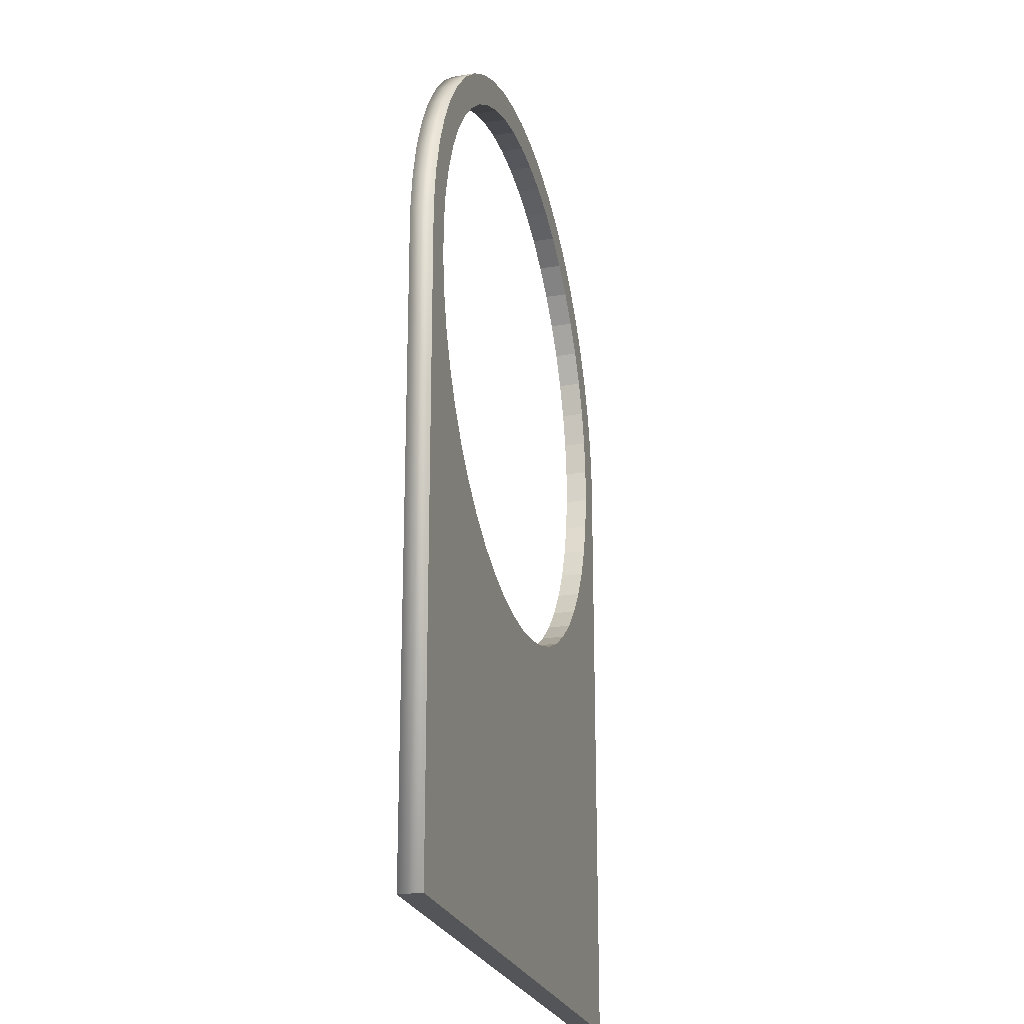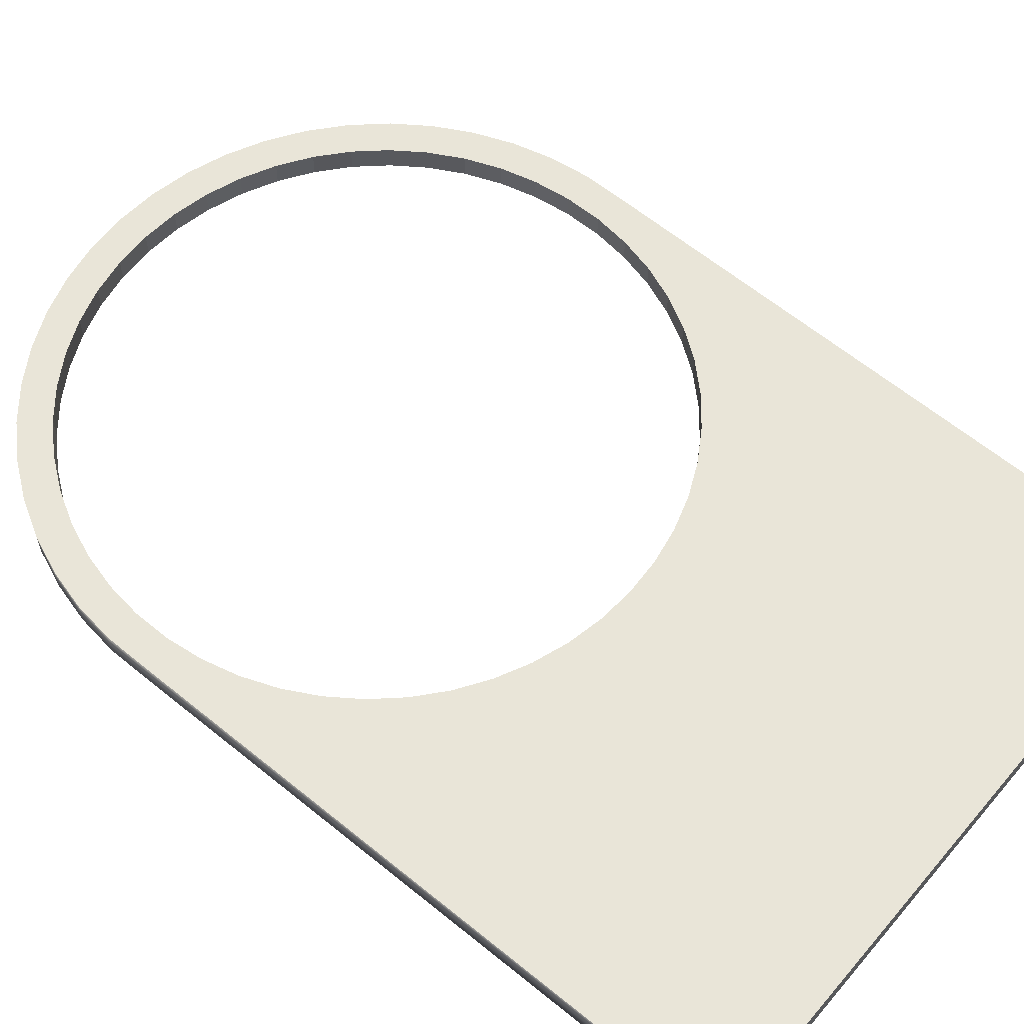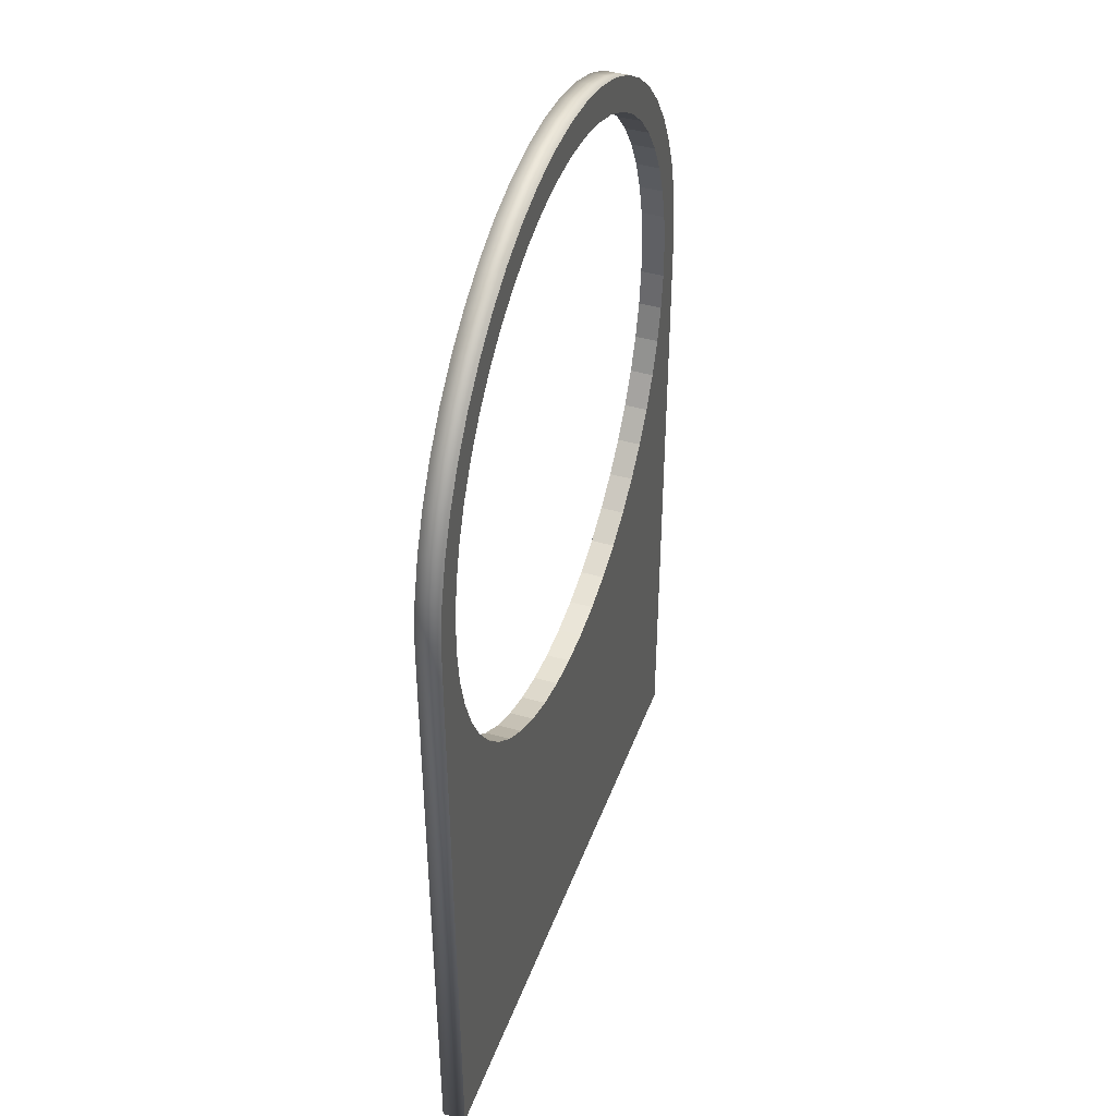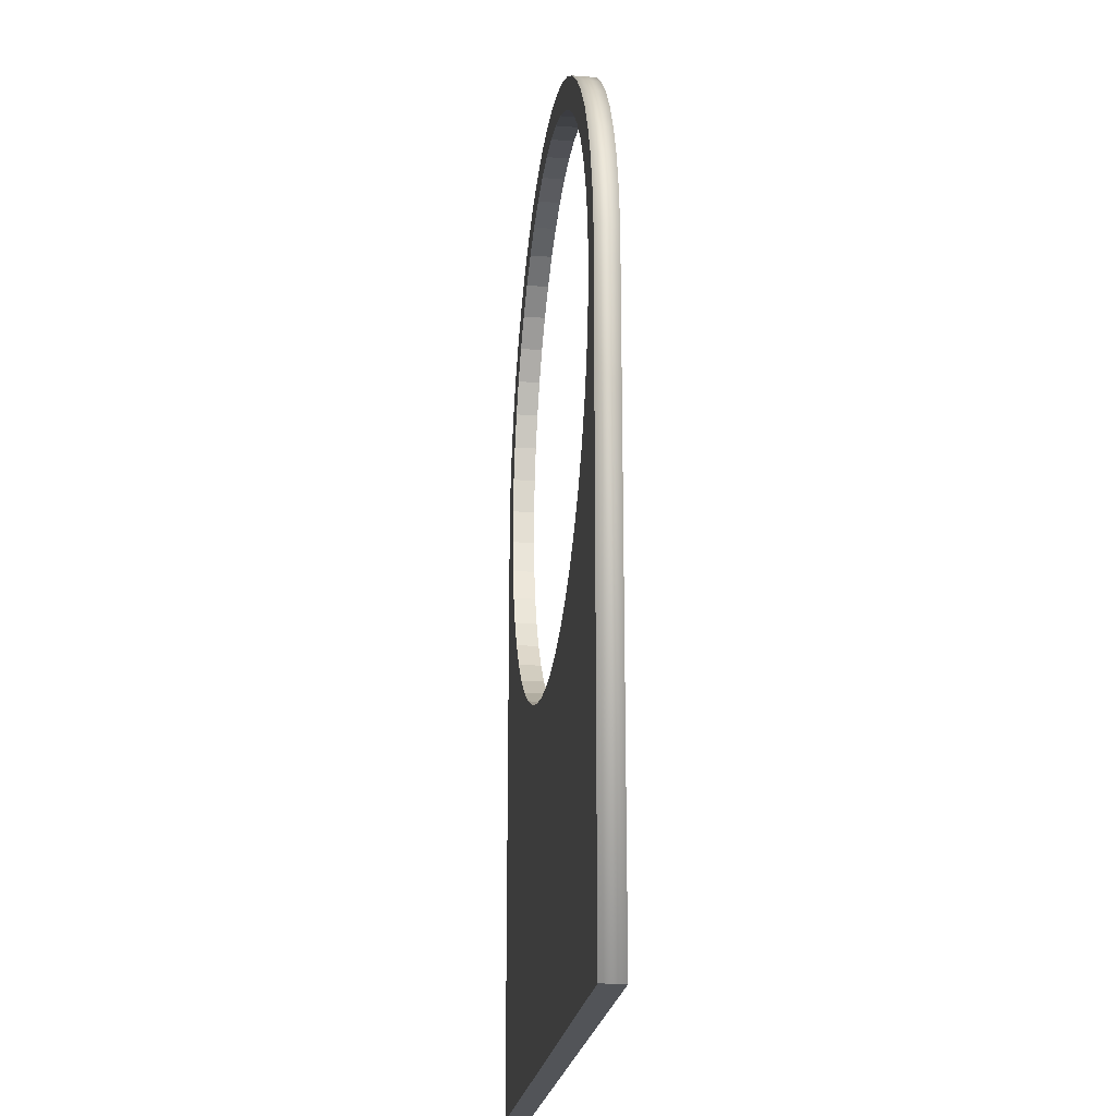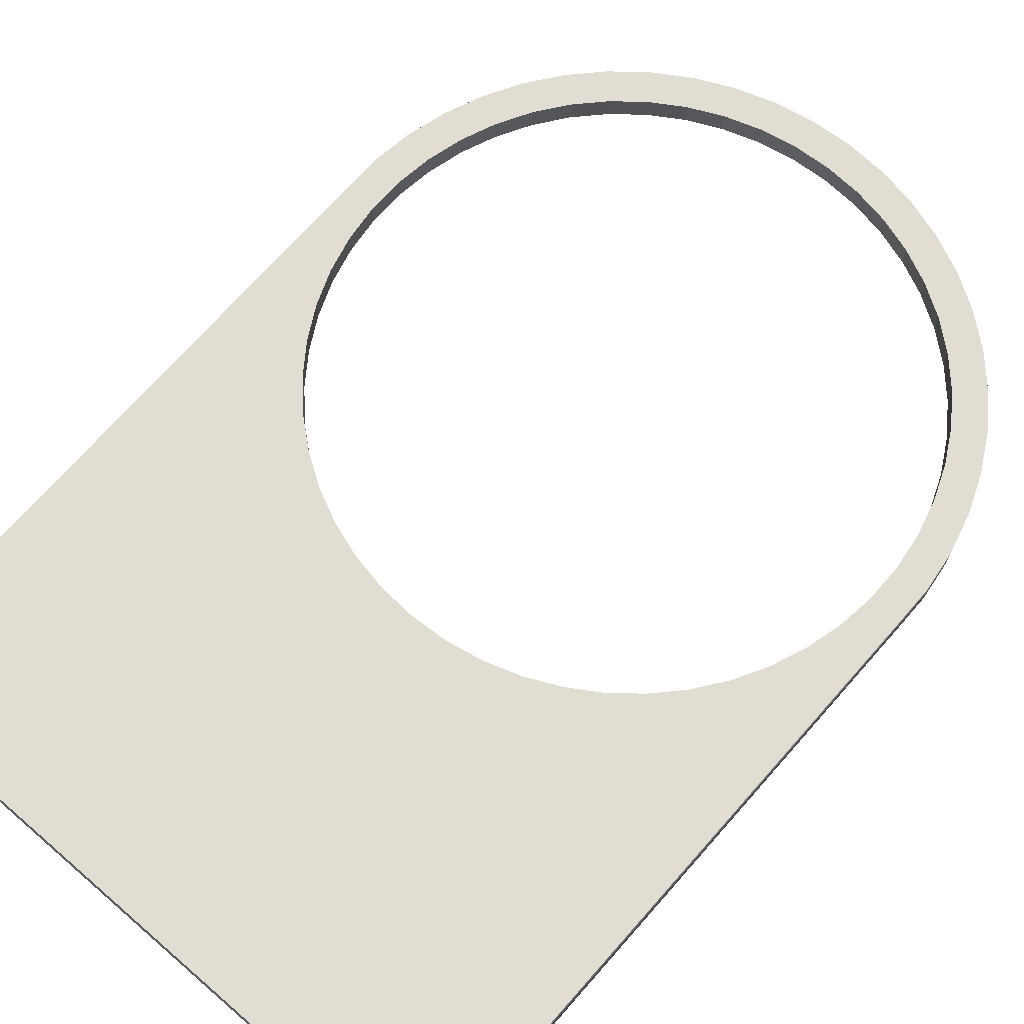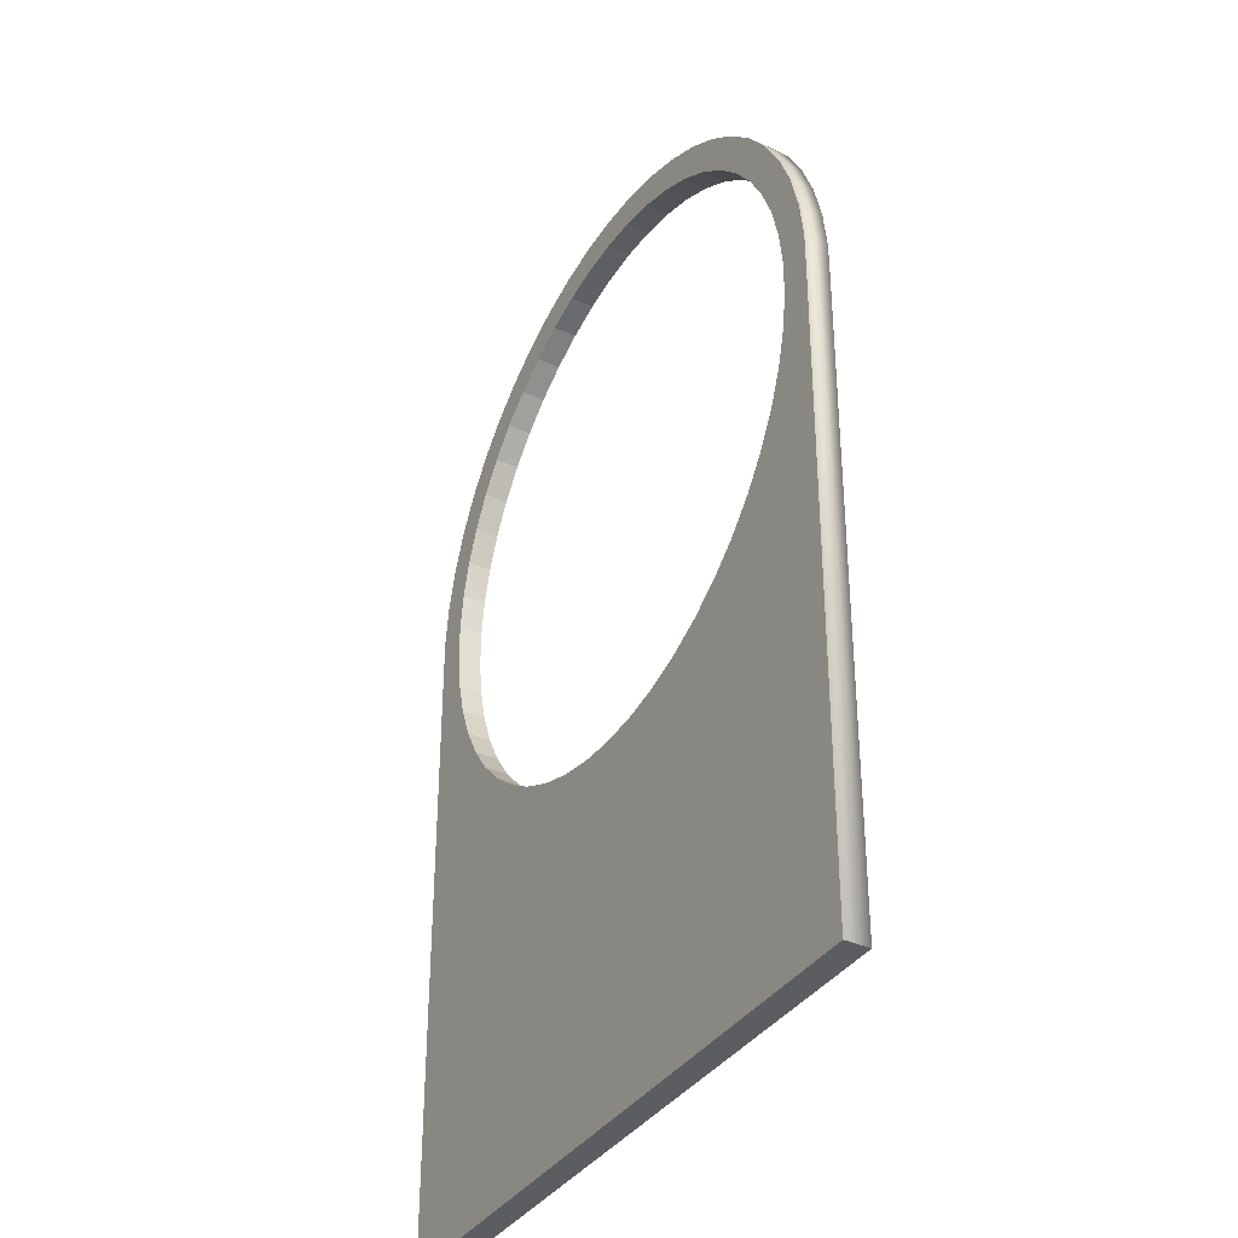
<metadata>
{"format":"obj","ext":"obj","renderer":"f3d","projection":"perspective","resolution":1024,"background":"white","views":[{"elev":-24.1,"azim":105.7,"up":"+Y"},{"elev":60.2,"azim":-49.8,"up":"+Z"},{"elev":41.6,"azim":109.5,"up":"+Y"},{"elev":-22.8,"azim":82.9,"up":"+Y"},{"elev":68.1,"azim":40.8,"up":"+Z"},{"elev":-37.2,"azim":60.3,"up":"+Y"}]}
</metadata>
<code>
o Pedalier_Support_Socle_Circle.002
v 0.5662 -1 -0.02544
v 0.5847 -1 -0.02557
v 0.585 -1 0.01742
v 0.5664 -1 0.01755
v -0.287 -1 -0.0195
v -0.2193 -1 -0.01997
v -0.219 -1 0.02302
v -0.2867 -1 0.02349
v 0.5386 -1 -0.02525
v 0.5389 -1 0.01774
v -0.3501 -1 -0.01906
v -0.3498 -1 0.02393
v 0.5026 -1 -0.025
v 0.5029 -1 0.01799
v -0.4078 -1 -0.01866
v -0.4075 -1 0.02433
v 0.4586 -1 -0.0247
v 0.4589 -1 0.0183
v -0.4589 -1 -0.01831
v -0.4586 -1 0.02469
v 0.4075 -1 -0.02434
v 0.4078 -1 0.01866
v -0.5029 -1 -0.018
v -0.5026 -1 0.02499
v 0.3498 -1 -0.02394
v 0.3501 -1 0.01906
v -0.5389 -1 -0.01775
v -0.5386 -1 0.02525
v 0.2867 -1 -0.0235
v 0.287 -1 0.0195
v -0.5665 -1 -0.01756
v -0.5662 -1 0.02544
v 0.219 -1 -0.02303
v 0.2193 -1 0.01997
v -0.585 -1 -0.01743
v -0.5847 -1 0.02557
v 0.1479 -1 -0.02253
v 0.1482 -1 0.02046
v 0.07448 -1 -0.02202
v 0.07478 -1 0.02097
v -0.00015 -1 -0.0215
v 0.00015 -1 0.02149
v -0.07478 -1 -0.02098
v -0.07448 -1 0.02201
v -0.1482 -1 -0.02047
v -0.1479 -1 0.02252
v 0.067 0.7081 -0.02197
v -0.00015 0.7123 -0.0215
v -0.00015 0.772 -0.0215
v 0.07448 0.7673 -0.02202
v 0.1331 0.6955 -0.02243
v 0.1479 0.7533 -0.02253
v 0.1971 0.6747 -0.02287
v 0.219 0.7302 -0.02303
v 0.258 0.6461 -0.0233
v 0.2867 0.6983 -0.0235
v 0.3148 0.61 -0.02369
v 0.3498 0.6583 -0.02394
v 0.3666 0.5671 -0.02405
v 0.4075 0.6106 -0.02434
v 0.4127 0.5181 -0.02438
v 0.4586 0.5561 -0.0247
v 0.4522 0.4636 -0.02465
v 0.5026 0.4956 -0.025
v 0.4846 0.4047 -0.02488
v 0.5386 0.4301 -0.02525
v 0.5094 0.3421 -0.02505
v 0.5662 0.3605 -0.02544
v 0.5261 0.2769 -0.02516
v 0.5847 0.2881 -0.02557
v 0.5346 0.2102 -0.02522
v 0.5941 0.2139 -0.02564
v 0.5346 0.1429 -0.02522
v 0.5941 0.1391 -0.02564
v 0.5261 0.07614 -0.02516
v 0.5094 0.01096 -0.02505
v 0.4846 -0.0516 -0.02488
v 0.4522 -0.1106 -0.02465
v 0.4127 -0.165 -0.02438
v 0.3666 -0.214 -0.02405
v 0.3148 -0.2569 -0.02369
v 0.258 -0.293 -0.0233
v 0.1971 -0.3216 -0.02287
v 0.1331 -0.3424 -0.02243
v 0.067 -0.355 -0.02197
v -0.00015 -0.3593 -0.0215
v -0.0673 -0.355 -0.02103
v -0.1334 -0.3424 -0.02057
v -0.1974 -0.3216 -0.02013
v -0.2583 -0.293 -0.0197
v -0.3151 -0.2569 -0.01931
v -0.3669 -0.214 -0.01895
v -0.413 -0.165 -0.01863
v -0.4525 -0.1106 -0.01835
v -0.4849 -0.0516 -0.01812
v -0.5097 0.01097 -0.01795
v -0.5264 0.07614 -0.01784
v -0.5349 0.1429 -0.01778
v -0.5944 0.1391 -0.01736
v -0.5349 0.2102 -0.01778
v -0.5944 0.2139 -0.01736
v -0.5264 0.2769 -0.01784
v -0.585 0.2881 -0.01743
v -0.5097 0.3421 -0.01795
v -0.5664 0.3605 -0.01756
v -0.4849 0.4047 -0.01812
v -0.5389 0.4301 -0.01775
v -0.4525 0.4636 -0.01835
v -0.5029 0.4956 -0.018
v -0.413 0.5181 -0.01863
v -0.4589 0.5561 -0.01831
v -0.3669 0.5671 -0.01895
v -0.4078 0.6106 -0.01866
v -0.3151 0.61 -0.01931
v -0.3501 0.6583 -0.01906
v -0.2583 0.6461 -0.0197
v -0.287 0.6983 -0.0195
v -0.1974 0.6747 -0.02013
v -0.2193 0.7302 -0.01997
v -0.1334 0.6955 -0.02057
v -0.1482 0.7533 -0.02047
v -0.0673 0.7081 -0.02103
v -0.07478 0.7673 -0.02098
v 0.00015 0.7123 0.02149
v 0.0673 0.7081 0.02103
v 0.07478 0.7673 0.02097
v 0.00015 0.772 0.02149
v 0.1334 0.6955 0.02057
v 0.1482 0.7533 0.02046
v 0.1974 0.6747 0.02012
v 0.2193 0.7302 0.01997
v 0.2583 0.6461 0.0197
v 0.287 0.6983 0.0195
v 0.3151 0.61 0.0193
v 0.3501 0.6583 0.01906
v 0.3669 0.5671 0.01894
v 0.4078 0.6106 0.01866
v 0.413 0.5181 0.01862
v 0.4589 0.5561 0.0183
v 0.4525 0.4636 0.01834
v 0.5029 0.4956 0.01799
v 0.4849 0.4047 0.01812
v 0.5389 0.4301 0.01774
v 0.5097 0.3421 0.01795
v 0.5664 0.3605 0.01755
v 0.5264 0.2769 0.01783
v 0.585 0.2881 0.01742
v 0.5349 0.2102 0.01777
v 0.5944 0.2139 0.01736
v 0.5349 0.1429 0.01777
v 0.5944 0.1391 0.01736
v 0.5264 0.07614 0.01783
v 0.5097 0.01096 0.01795
v 0.4849 -0.0516 0.01812
v 0.4525 -0.1106 0.01834
v 0.413 -0.165 0.01862
v 0.3669 -0.214 0.01894
v 0.3151 -0.2569 0.0193
v 0.2583 -0.293 0.0197
v 0.1974 -0.3216 0.02012
v 0.1334 -0.3424 0.02057
v 0.0673 -0.355 0.02103
v 0.00015 -0.3593 0.02149
v -0.067 -0.355 0.02196
v -0.1331 -0.3424 0.02242
v -0.1971 -0.3216 0.02287
v -0.258 -0.293 0.02329
v -0.3148 -0.2569 0.02369
v -0.3666 -0.214 0.02405
v -0.4127 -0.165 0.02437
v -0.4522 -0.1106 0.02464
v -0.4846 -0.0516 0.02487
v -0.5094 0.01097 0.02504
v -0.5261 0.07614 0.02516
v -0.5346 0.1429 0.02522
v -0.5941 0.1391 0.02563
v -0.5346 0.2102 0.02522
v -0.5941 0.2139 0.02563
v -0.5261 0.2769 0.02516
v -0.5847 0.2881 0.02557
v -0.5094 0.3421 0.02504
v -0.5662 0.3605 0.02544
v -0.4846 0.4047 0.02487
v -0.5386 0.4301 0.02525
v -0.4522 0.4636 0.02464
v -0.5026 0.4956 0.02499
v -0.4127 0.5181 0.02437
v -0.4586 0.5561 0.02469
v -0.3666 0.5671 0.02405
v -0.4075 0.6106 0.02433
v -0.3148 0.61 0.02369
v -0.3498 0.6583 0.02393
v -0.258 0.6461 0.02329
v -0.2867 0.6983 0.02349
v -0.1971 0.6747 0.02287
v -0.219 0.7302 0.02302
v -0.1331 0.6955 0.02242
v -0.1479 0.7533 0.02252
v -0.067 0.7081 0.02196
v -0.07448 0.7673 0.02201
f 1 2 3 4
f 5 6 7 8
f 9 1 4 10
f 11 5 8 12
f 13 9 10 14
f 15 11 12 16
f 17 13 14 18
f 19 15 16 20
f 21 17 18 22
f 23 19 20 24
f 25 21 22 26
f 27 23 24 28
f 29 25 26 30
f 31 27 28 32
f 33 29 30 34
f 35 31 32 36
f 37 33 34 38
f 39 37 38 40
f 41 39 40 42
f 43 41 42 44
f 45 43 44 46
f 6 45 46 7
f 47 48 49 50
f 51 47 50 52
f 53 51 52 54
f 55 53 54 56
f 57 55 56 58
f 59 57 58 60
f 61 59 60 62
f 63 61 62 64
f 65 63 64 66
f 67 65 66 68
f 69 67 68 70
f 71 69 70 72
f 73 71 72 74
f 75 73 74 2
f 76 75 2 1
f 77 76 1 9
f 78 77 9 13
f 79 78 13 17
f 80 79 17 21
f 81 80 21 25
f 82 81 25 29
f 83 82 29 33
f 84 83 33 37
f 85 84 37 39
f 86 85 39 41
f 87 86 41 43
f 88 87 43 45
f 89 88 45 6
f 90 89 6 5
f 91 90 5 11
f 92 91 11 15
f 93 92 15 19
f 94 93 19 23
f 95 94 23 27
f 96 95 27 31
f 97 96 31 35
f 98 97 35 99
f 100 98 99 101
f 102 100 101 103
f 104 102 103 105
f 106 104 105 107
f 108 106 107 109
f 110 108 109 111
f 112 110 111 113
f 114 112 113 115
f 116 114 115 117
f 118 116 117 119
f 120 118 119 121
f 122 120 121 123
f 48 122 123 49
f 124 125 126 127
f 125 128 129 126
f 128 130 131 129
f 130 132 133 131
f 132 134 135 133
f 134 136 137 135
f 136 138 139 137
f 138 140 141 139
f 140 142 143 141
f 142 144 145 143
f 144 146 147 145
f 146 148 149 147
f 148 150 151 149
f 150 152 3 151
f 152 153 4 3
f 153 154 10 4
f 154 155 14 10
f 155 156 18 14
f 156 157 22 18
f 157 158 26 22
f 158 159 30 26
f 159 160 34 30
f 160 161 38 34
f 161 162 40 38
f 162 163 42 40
f 163 164 44 42
f 164 165 46 44
f 165 166 7 46
f 166 167 8 7
f 167 168 12 8
f 168 169 16 12
f 169 170 20 16
f 170 171 24 20
f 171 172 28 24
f 172 173 32 28
f 173 174 36 32
f 174 175 176 36
f 175 177 178 176
f 177 179 180 178
f 179 181 182 180
f 181 183 184 182
f 183 185 186 184
f 185 187 188 186
f 187 189 190 188
f 189 191 192 190
f 191 193 194 192
f 193 195 196 194
f 195 197 198 196
f 197 199 200 198
f 199 124 127 200
f 65 67 144 142
f 93 94 171 170
f 140 142 65
f 65 63 140
f 138 63 61
f 136 138 61
f 63 138 140
f 59 134 136
f 134 57 55
f 134 59 57
f 100 102 179
f 132 134 55
f 61 59 136
f 130 132 53
f 102 104 181
f 128 130 51
f 125 128 51
f 125 51 47
f 124 125 47
f 124 47 48
f 199 124 48
f 199 48 122
f 197 199 122
f 197 122 120
f 195 197 120
f 195 120 118
f 193 195 118
f 193 118 116
f 116 193 191
f 114 116 191
f 114 191 189
f 112 114 189
f 112 189 187
f 110 112 187
f 110 187 185
f 108 110 185
f 108 185 183
f 106 108 183
f 106 183 181
f 104 106 181
f 179 102 181
f 130 53 51
f 177 100 179
f 132 55 53
f 169 170 93
f 174 98 175
f 95 172 171
f 173 97 174
f 97 98 174
f 173 172 96
f 94 95 171
f 100 177 98
f 97 173 96
f 96 172 95
f 177 175 98
f 93 92 169
f 168 91 90
f 92 91 169
f 88 165 166
f 167 168 90
f 75 76 152
f 90 89 166
f 71 73 148
f 73 75 150
f 164 88 87
f 163 164 87
f 163 87 86
f 162 163 86
f 162 86 85
f 161 162 85
f 161 85 84
f 160 161 84
f 160 84 83
f 159 160 83
f 159 83 82
f 82 159 158
f 81 82 158
f 81 158 157
f 80 81 157
f 80 157 156
f 79 80 156
f 79 156 155
f 78 79 155
f 78 155 154
f 77 78 154
f 77 154 153
f 76 77 153
f 76 153 152
f 150 75 152
f 88 164 165
f 148 73 150
f 91 168 169
f 146 71 148
f 90 166 167
f 144 69 146
f 67 69 144
f 69 71 146
f 89 88 166
f 109 107 184 186
f 52 50 126 129
f 111 109 186 188
f 54 52 129 131
f 113 111 188 190
f 56 54 131 133
f 115 113 190 192
f 58 56 133 135
f 117 115 192 194
f 60 58 135 137
f 119 117 194 196
f 62 60 137 139
f 121 119 196 198
f 64 62 139 141
f 123 121 198 200
f 66 64 141 143
f 49 123 200 127
f 68 66 143 145
f 99 35 36 176
f 70 68 145 147
f 101 99 176 178
f 72 70 147 149
f 103 101 178 180
f 74 72 149 151
f 105 103 180 182
f 2 74 151 3
f 107 105 182 184
f 50 49 127 126

</code>
